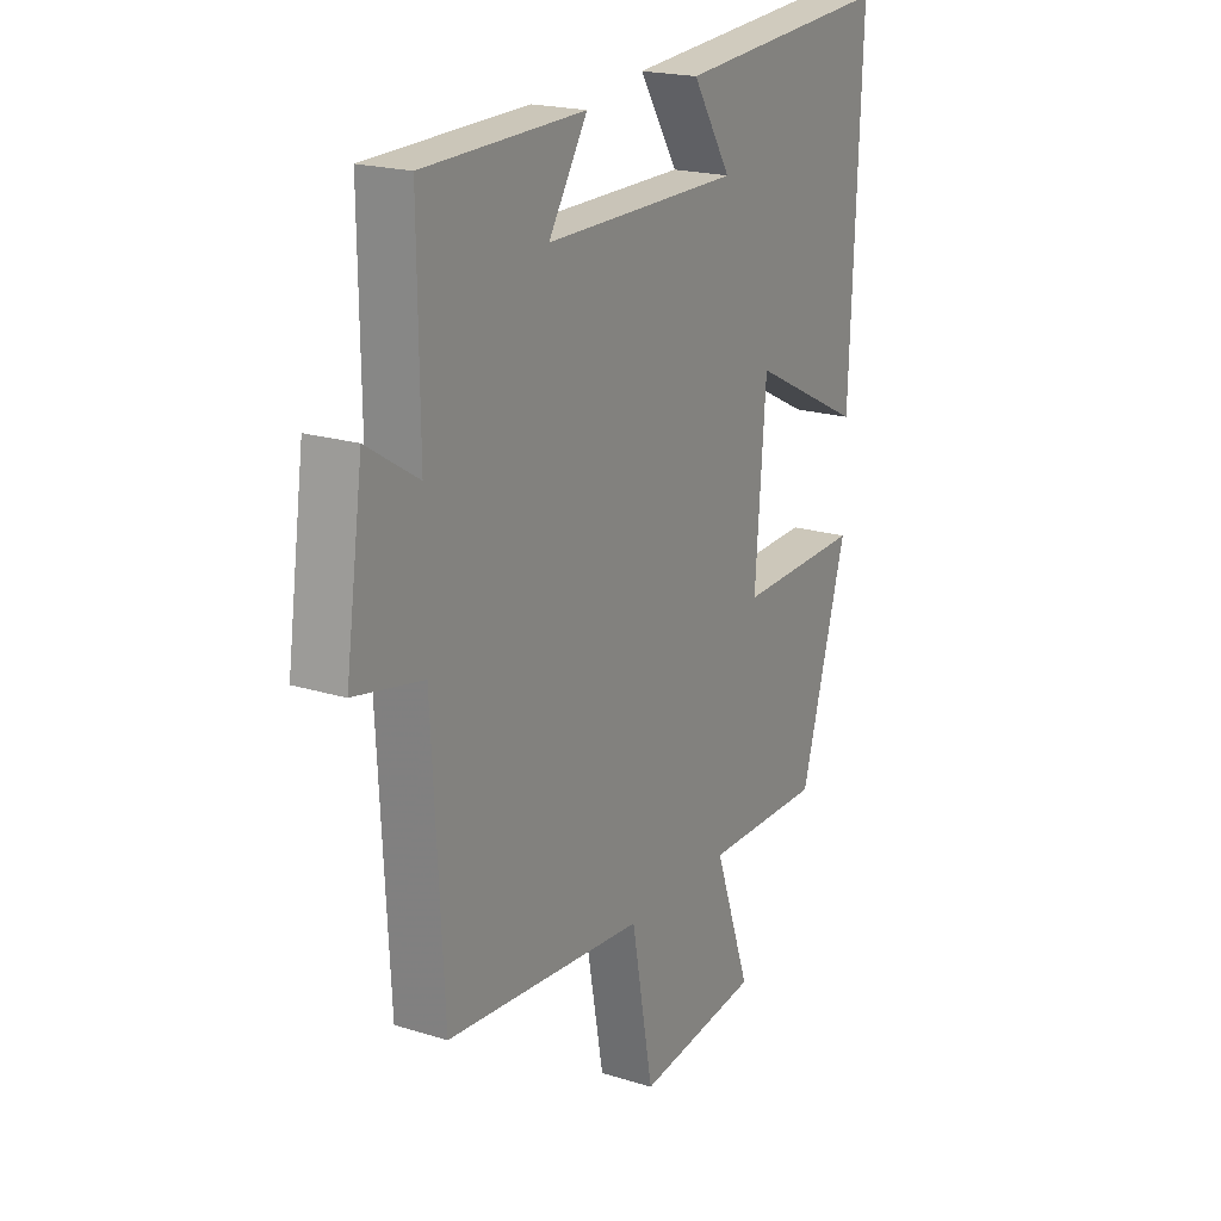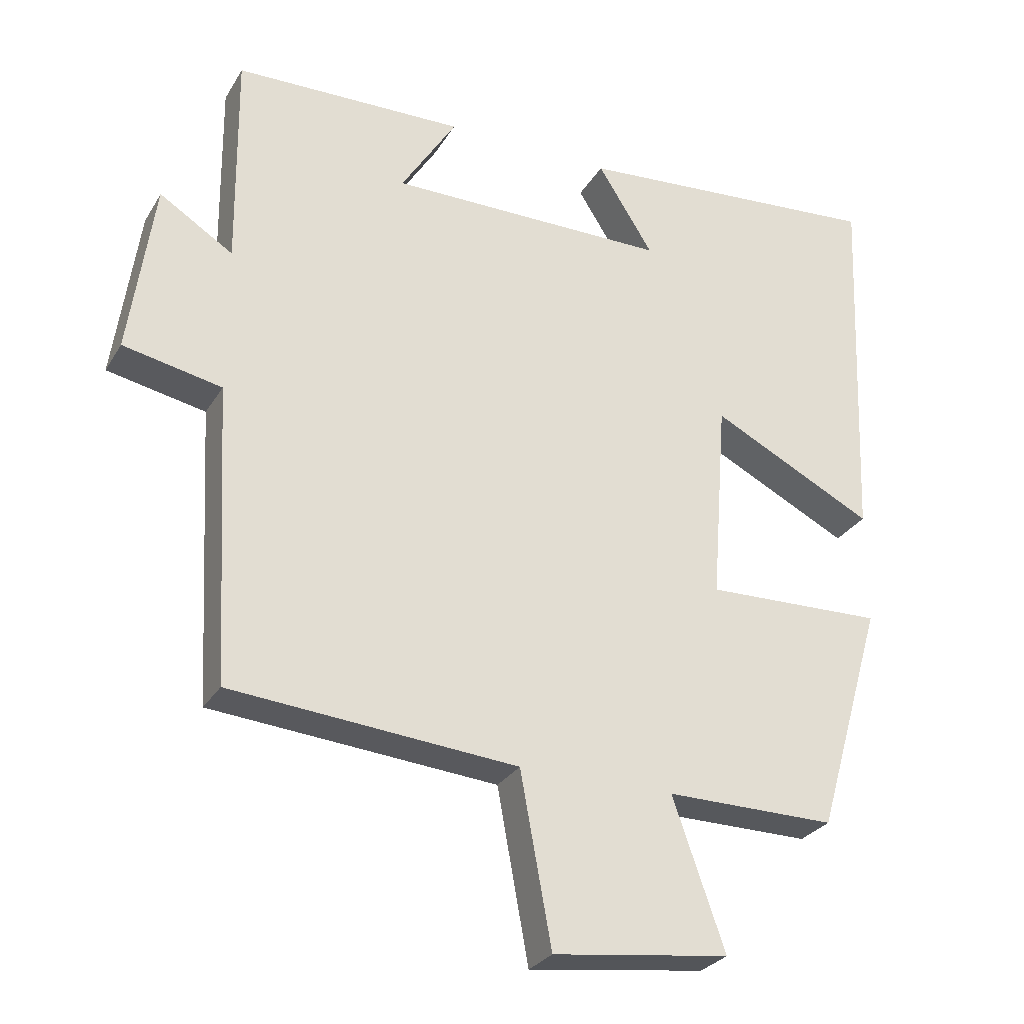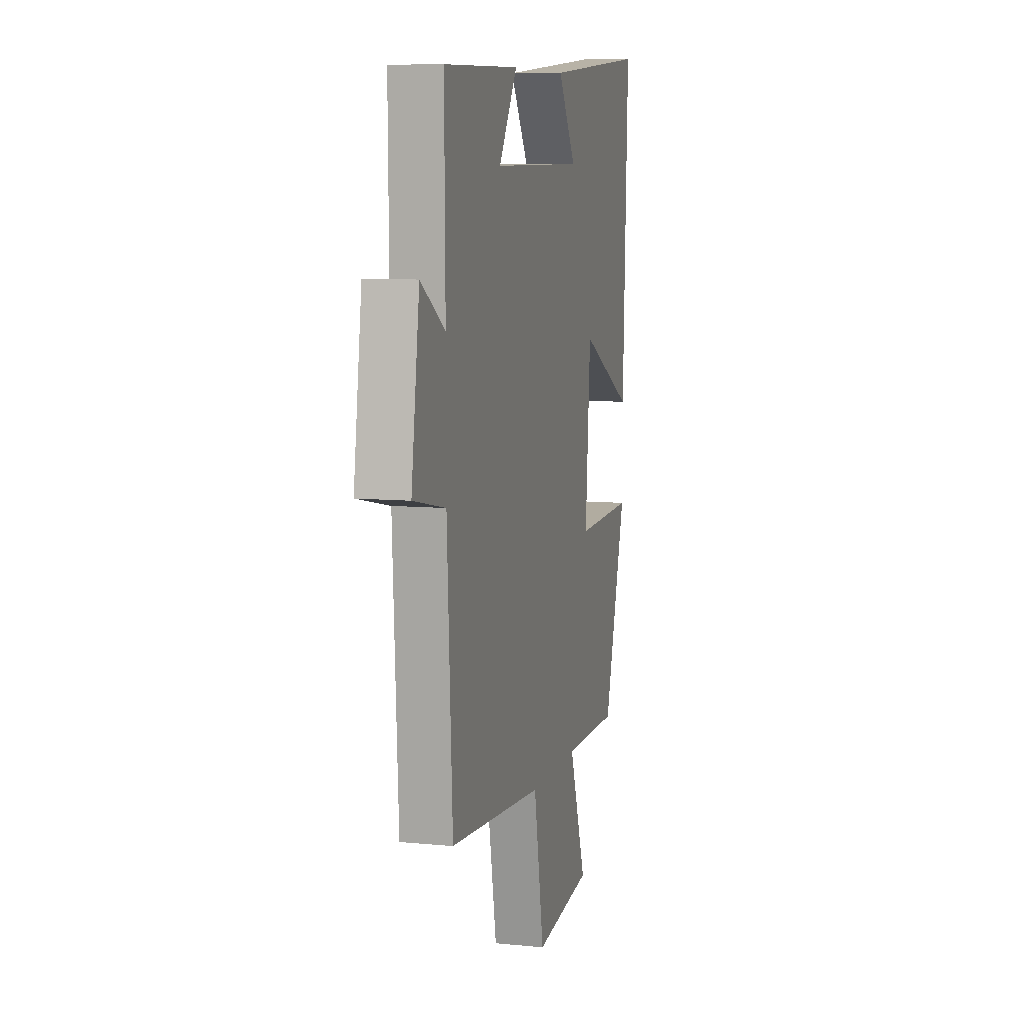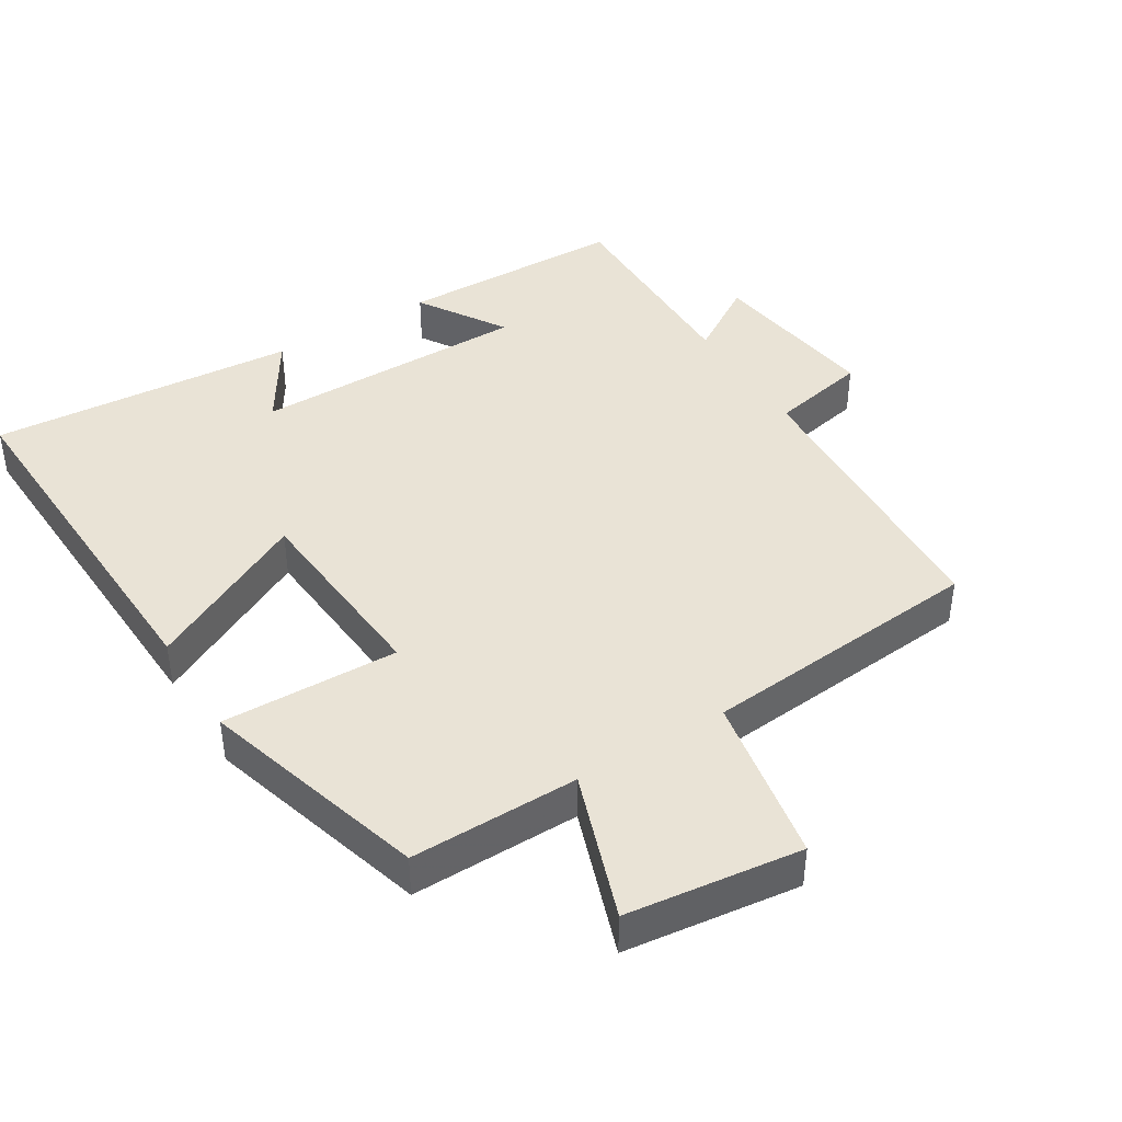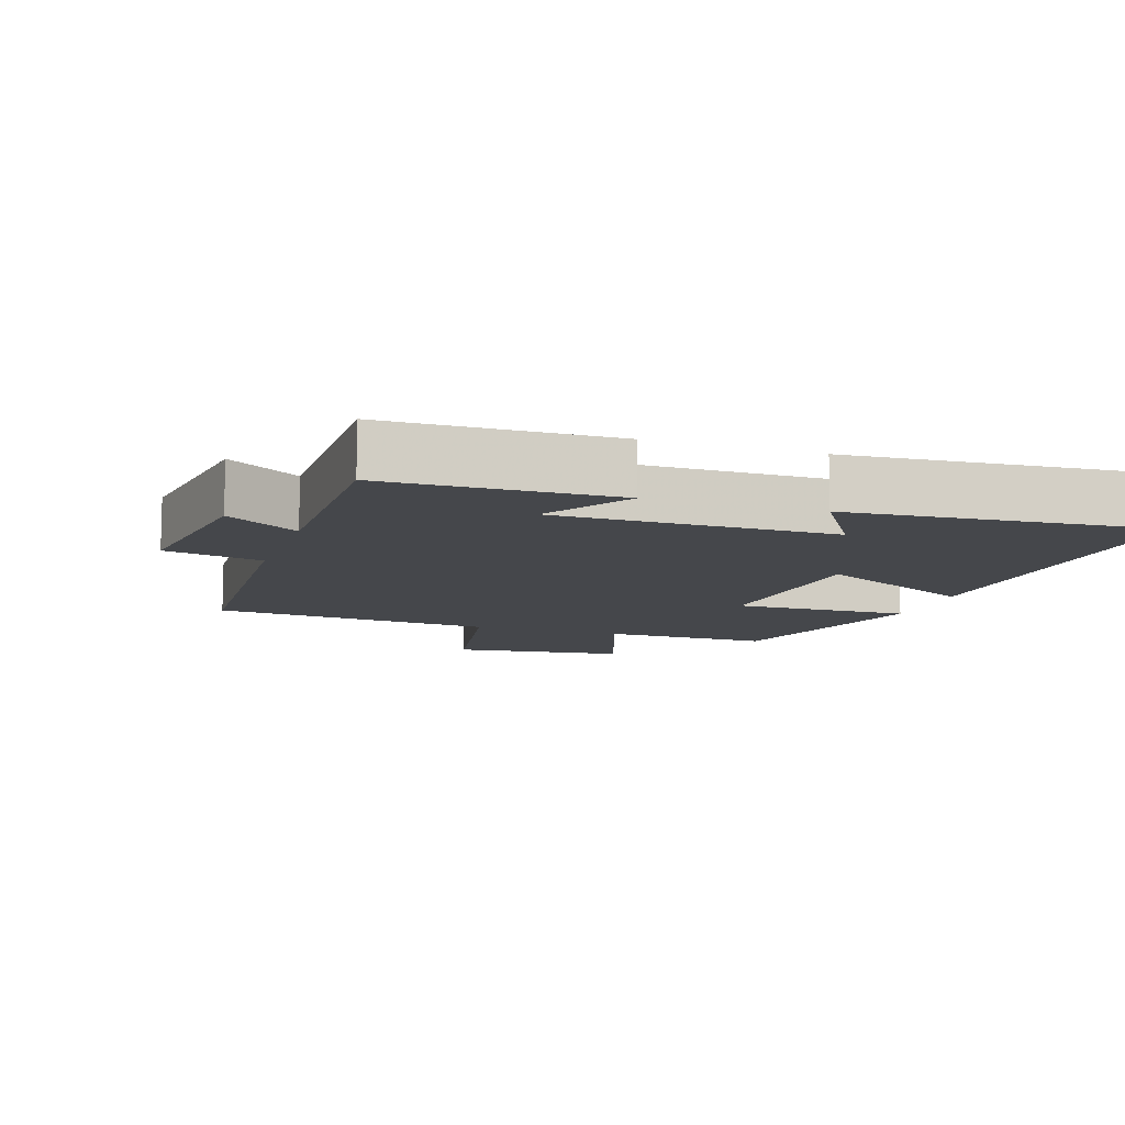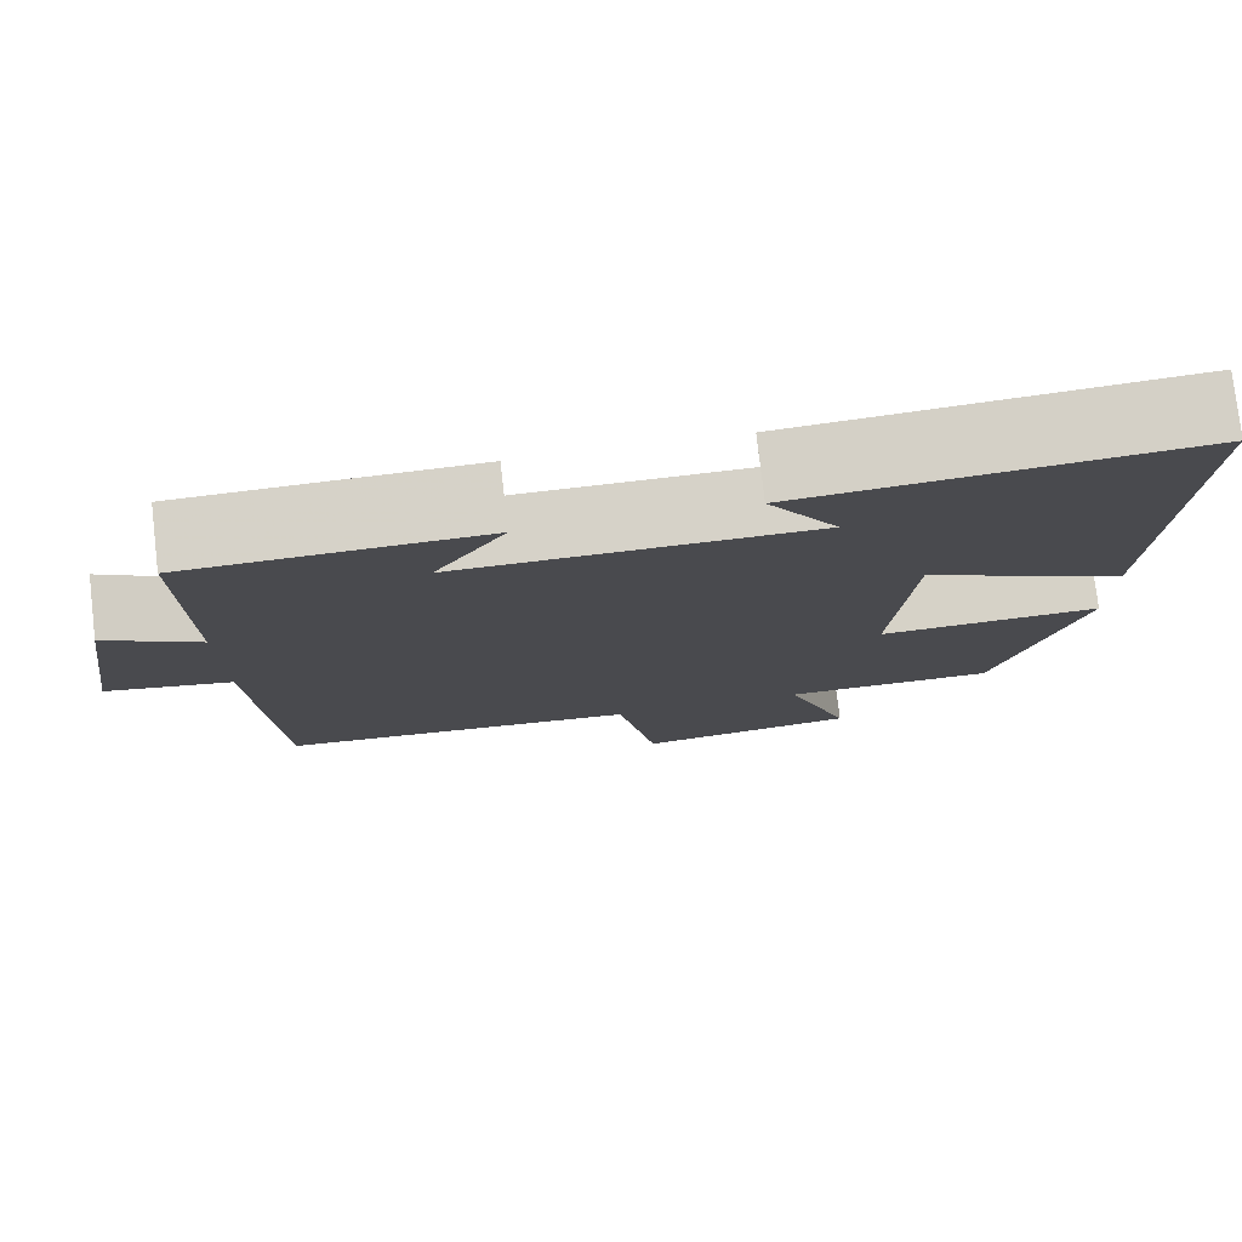
<metadata>
{"format":"obj","ext":"obj","renderer":"f3d","projection":"perspective","resolution":1024,"background":"white","views":[{"elev":20.1,"azim":-60.2,"up":"+Z"},{"elev":-28.1,"azim":-25.1,"up":"+Z"},{"elev":8.6,"azim":-75.1,"up":"+Z"},{"elev":42.1,"azim":148.3,"up":"+Y"},{"elev":-10.3,"azim":-18.5,"up":"+Y"},{"elev":77.6,"azim":-6.6,"up":"+Z"}]}
</metadata>
<code>
v -0.477 0.07 -0.464
v -0.5 0.07 -0.035
v -0.642 0.07 -0.006
v -0.606 0.07 0.246
v -0.5 0.07 0.179
v -0.503 0.07 0.493
v -0.171 0.07 0.5
v -0.251 0.07 0.373
v 0.153 0.07 0.373
v 0.073 0.07 0.5
v 0.522 0.07 0.535
v 0.5 0.07 -0.007
v 0.265 0.07 0.112
v 0.243 0.07 -0.178
v 0.5 0.07 -0.171
v 0.404 0.07 -0.502
v 0.159 0.07 -0.5
v 0.234 0.07 -0.714
v -0.02 0.07 -0.746
v -0.065 0.07 -0.5
v -0.477 0 -0.464
v -0.5 0 -0.035
v -0.642 0 -0.006
v -0.606 0 0.246
v -0.5 0 0.179
v -0.503 0 0.493
v -0.171 0 0.5
v -0.251 0 0.373
v 0.153 0 0.373
v 0.073 0 0.5
v 0.522 0 0.535
v 0.5 0 -0.007
v 0.265 0 0.112
v 0.243 0 -0.178
v 0.5 0 -0.171
v 0.404 0 -0.502
v 0.159 0 -0.5
v 0.234 0 -0.714
v -0.02 0 -0.746
v -0.065 0 -0.5
f 17 18 19 20
f 17 20 1 2
f 14 15 16 17
f 13 14 17 2
f 11 12 13
f 9 10 11
f 9 11 13 2
f 5 6 7 8
f 5 8 9 2
f 2 3 4 5
f 40 39 38 37
f 22 21 40 37
f 37 36 35 34
f 22 37 34 33
f 33 32 31
f 31 30 29
f 22 33 31 29
f 28 27 26 25
f 22 29 28 25
f 25 24 23 22
f 1 21 22 2
f 2 22 23 3
f 3 23 24 4
f 4 24 25 5
f 5 25 26 6
f 6 26 27 7
f 7 27 28 8
f 8 28 29 9
f 9 29 30 10
f 10 30 31 11
f 11 31 32 12
f 12 32 33 13
f 13 33 34 14
f 14 34 35 15
f 15 35 36 16
f 16 36 37 17
f 17 37 38 18
f 18 38 39 19
f 19 39 40 20
f 20 40 21 1

</code>
